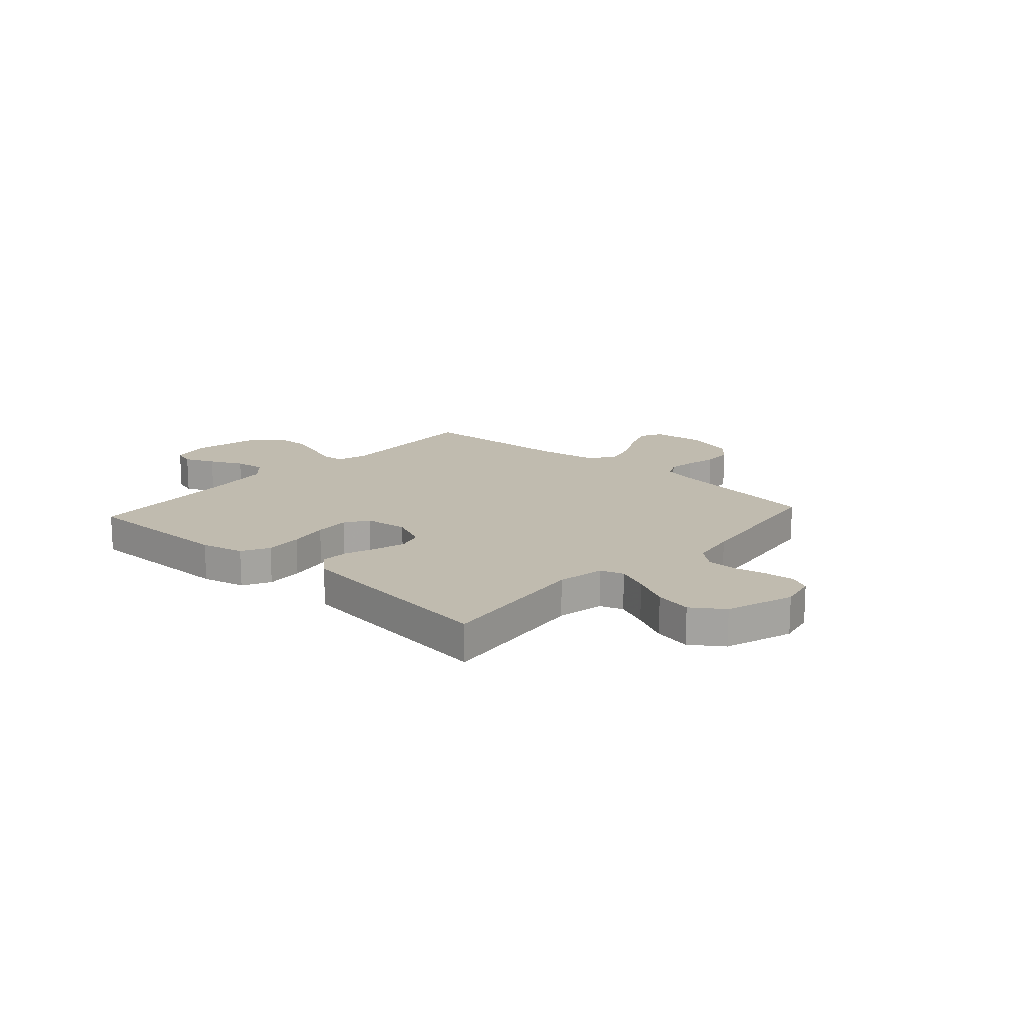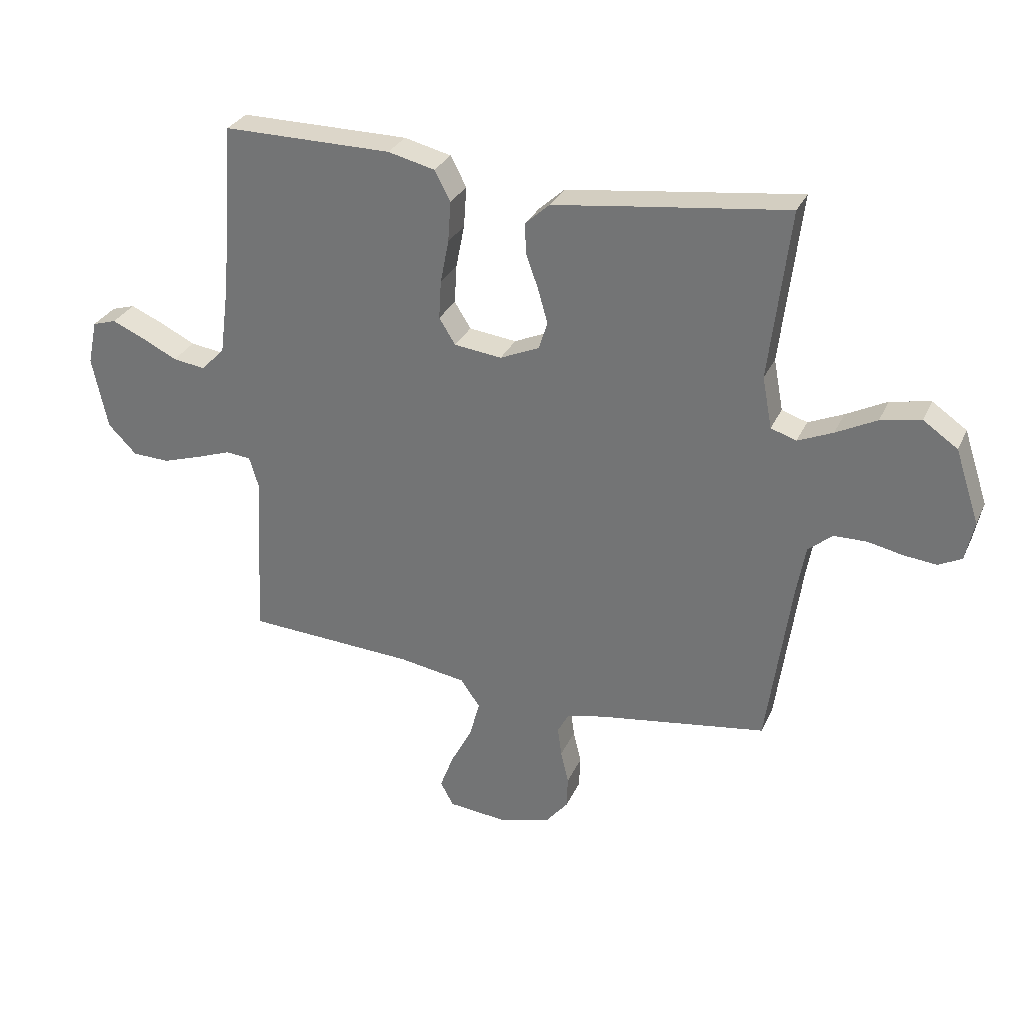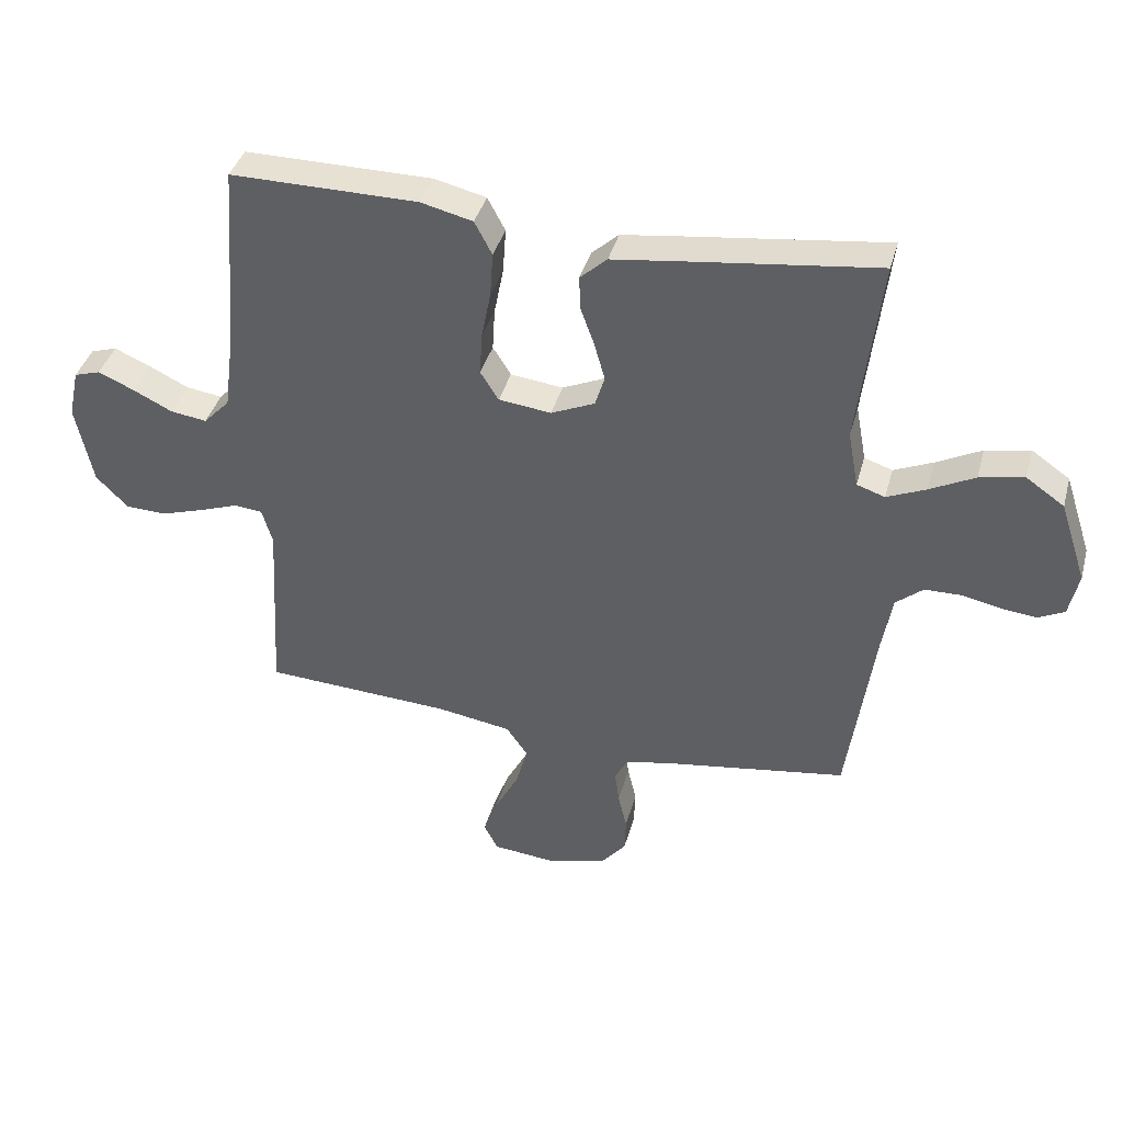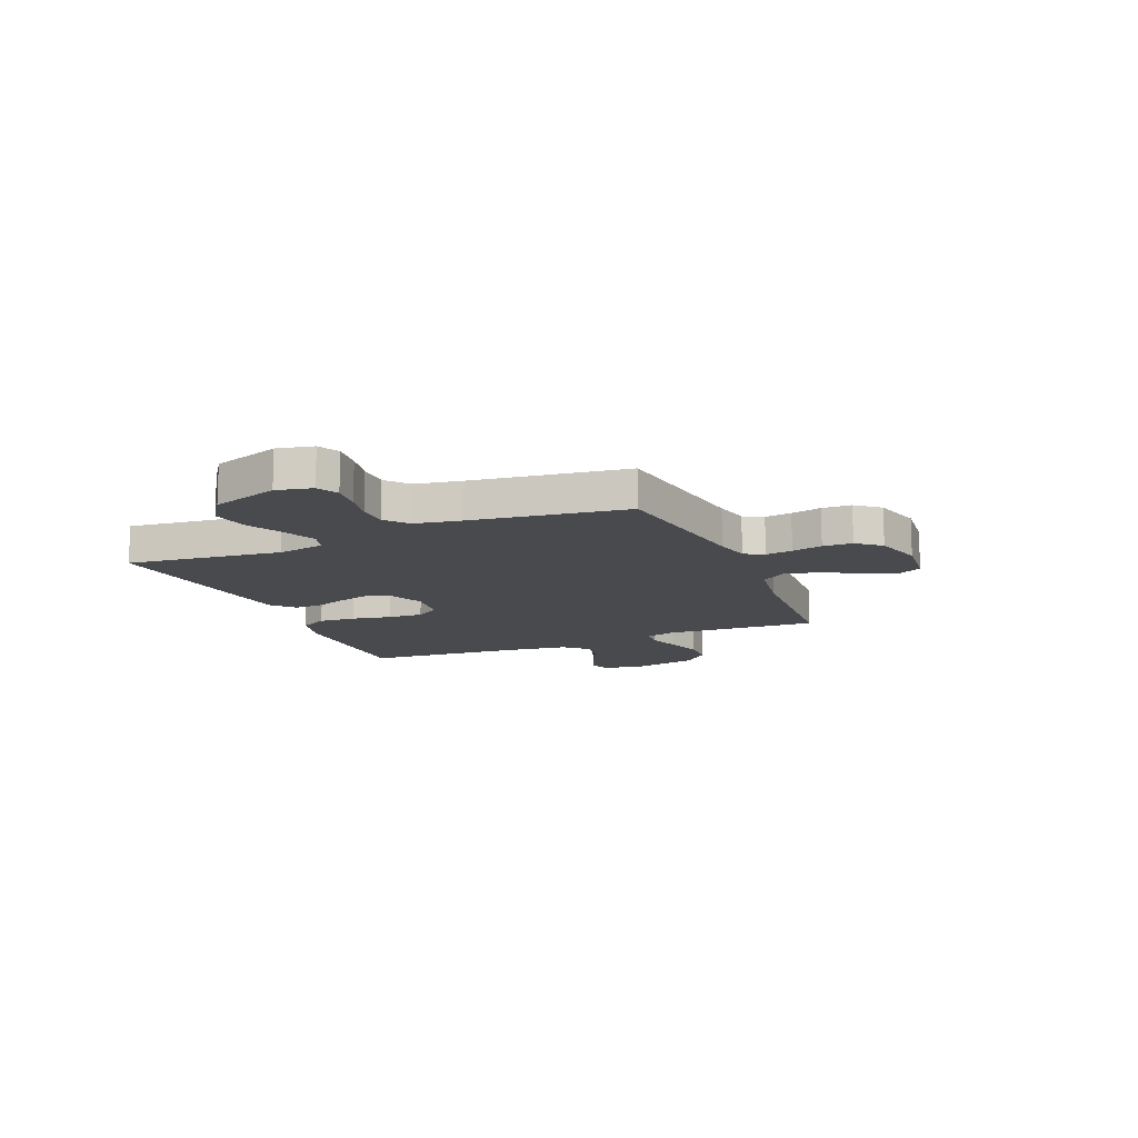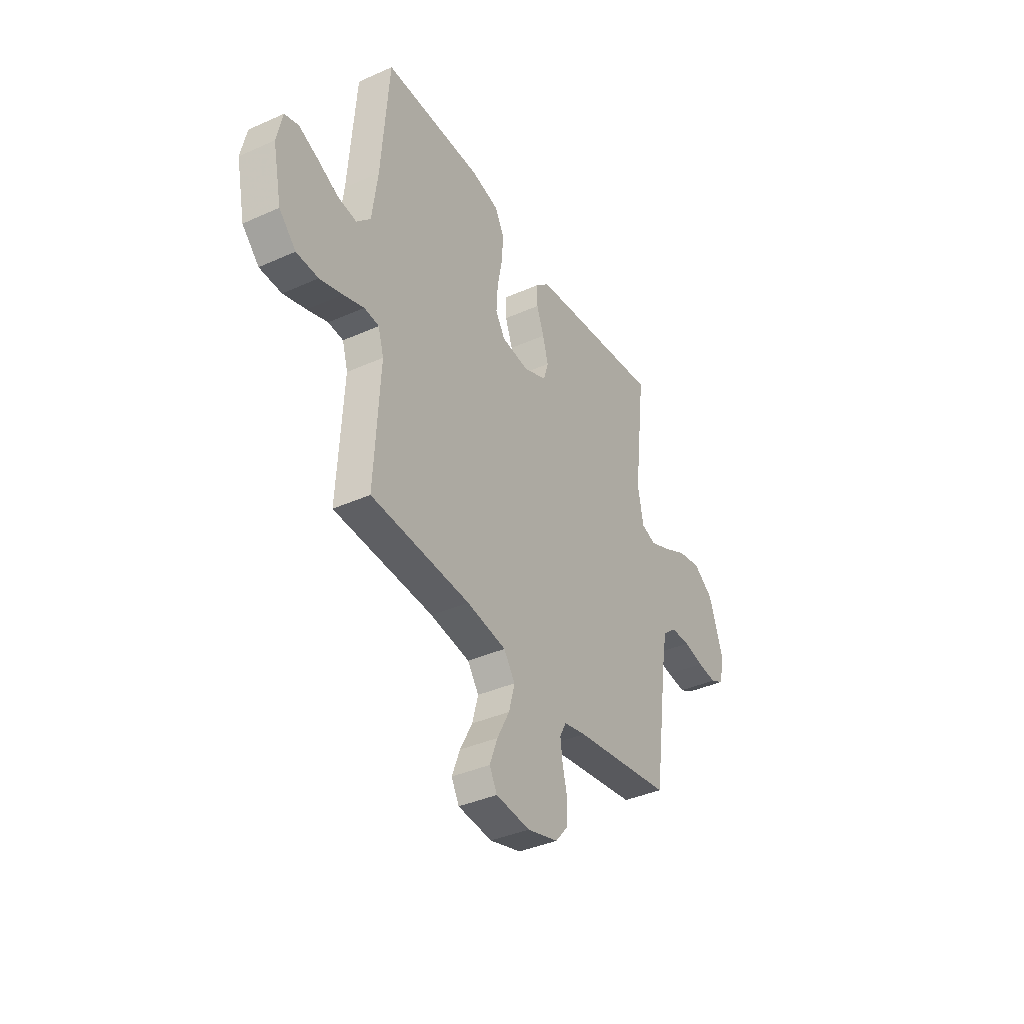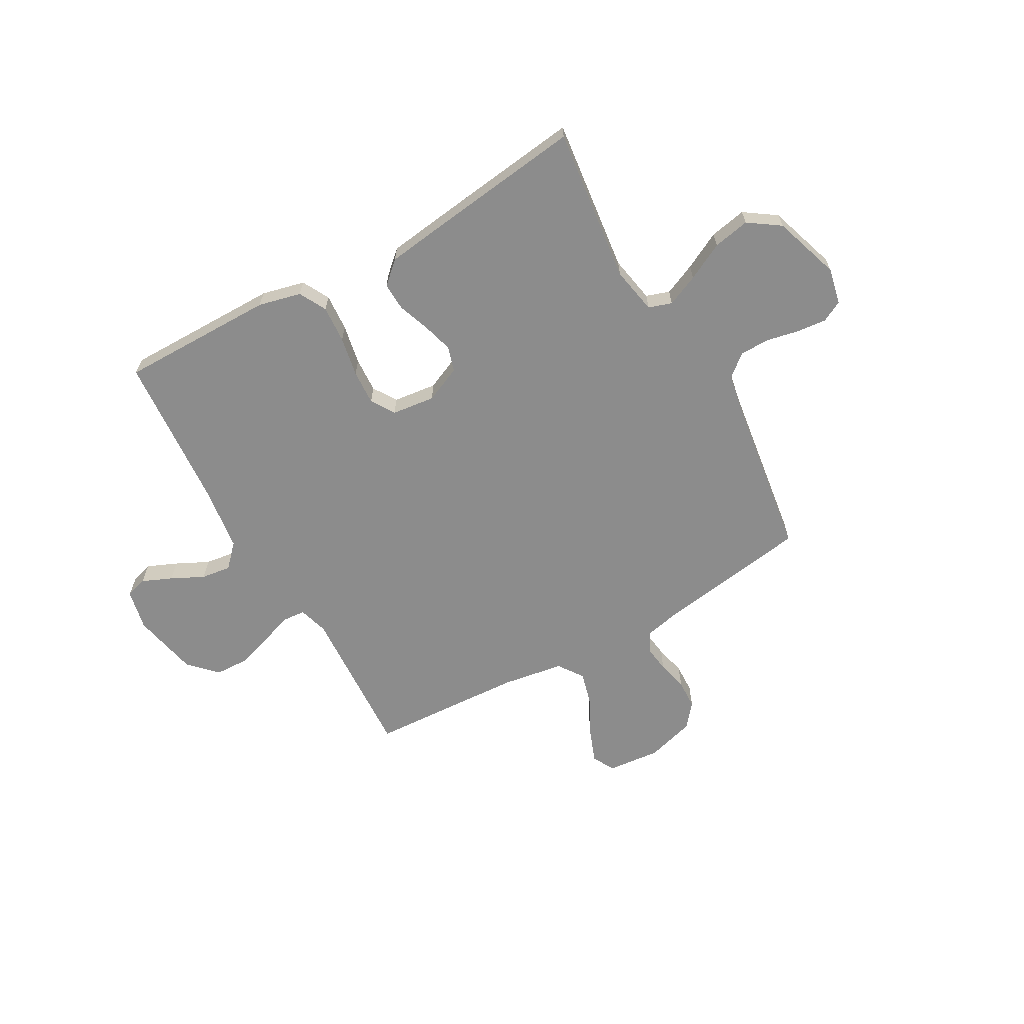
<metadata>
{"format":"obj","ext":"obj","renderer":"f3d","projection":"perspective","resolution":1024,"background":"white","views":[{"elev":15.9,"azim":42.0,"up":"+Y"},{"elev":30.1,"azim":21.2,"up":"+Z"},{"elev":39.3,"azim":15.0,"up":"+Z"},{"elev":-13.3,"azim":112.7,"up":"+Y"},{"elev":-38.4,"azim":-60.5,"up":"+Z"},{"elev":-64.2,"azim":29.4,"up":"+Y"}]}
</metadata>
<code>
v 0.5 0.07 0.5
v 0.464 0.07 0.2
v 0.481 0.07 0.109
v 0.526 0.07 0.094
v 0.588 0.07 0.121
v 0.66 0.07 0.158
v 0.731 0.07 0.172
v 0.792 0.07 0.13
v 0.835 0.07 0
v 0.82 0.07 -0.07
v 0.779 0.07 -0.091
v 0.721 0.07 -0.085
v 0.659 0.07 -0.072
v 0.601 0.07 -0.073
v 0.558 0.07 -0.109
v 0.542 0.07 -0.2
v 0.5 0.07 -0.5
v 0.2 0.07 -0.546
v 0.133 0.07 -0.561
v 0.113 0.07 -0.599
v 0.12 0.07 -0.651
v 0.134 0.07 -0.71
v 0.132 0.07 -0.767
v 0.094 0.07 -0.813
v 0 0.07 -0.84
v -0.103 0.07 -0.83
v -0.126 0.07 -0.787
v -0.102 0.07 -0.723
v -0.064 0.07 -0.651
v -0.046 0.07 -0.584
v -0.08 0.07 -0.535
v -0.2 0.07 -0.516
v -0.5 0.07 -0.5
v -0.483 0.07 -0.2
v -0.5 0.07 -0.143
v -0.545 0.07 -0.139
v -0.607 0.07 -0.161
v -0.676 0.07 -0.183
v -0.742 0.07 -0.181
v -0.793 0.07 -0.129
v -0.82 0.07 0
v -0.803 0.07 0.079
v -0.761 0.07 0.092
v -0.703 0.07 0.067
v -0.64 0.07 0.036
v -0.582 0.07 0.028
v -0.54 0.07 0.072
v -0.523 0.07 0.2
v -0.5 0.07 0.5
v -0.2 0.07 0.499
v -0.117 0.07 0.479
v -0.089 0.07 0.426
v -0.094 0.07 0.354
v -0.109 0.07 0.277
v -0.113 0.07 0.209
v -0.084 0.07 0.163
v 0 0.07 0.153
v 0.07 0.07 0.184
v 0.085 0.07 0.233
v 0.068 0.07 0.293
v 0.046 0.07 0.354
v 0.044 0.07 0.408
v 0.087 0.07 0.447
v 0.2 0.07 0.462
v 0.5 0 0.5
v 0.464 0 0.2
v 0.481 0 0.109
v 0.526 0 0.094
v 0.588 0 0.121
v 0.66 0 0.158
v 0.731 0 0.172
v 0.792 0 0.13
v 0.835 0 0
v 0.82 0 -0.07
v 0.779 0 -0.091
v 0.721 0 -0.085
v 0.659 0 -0.072
v 0.601 0 -0.073
v 0.558 0 -0.109
v 0.542 0 -0.2
v 0.5 0 -0.5
v 0.2 0 -0.546
v 0.133 0 -0.561
v 0.113 0 -0.599
v 0.12 0 -0.651
v 0.134 0 -0.71
v 0.132 0 -0.767
v 0.094 0 -0.813
v 0 0 -0.84
v -0.103 0 -0.83
v -0.126 0 -0.787
v -0.102 0 -0.723
v -0.064 0 -0.651
v -0.046 0 -0.584
v -0.08 0 -0.535
v -0.2 0 -0.516
v -0.5 0 -0.5
v -0.483 0 -0.2
v -0.5 0 -0.143
v -0.545 0 -0.139
v -0.607 0 -0.161
v -0.676 0 -0.183
v -0.742 0 -0.181
v -0.793 0 -0.129
v -0.82 0 0
v -0.803 0 0.079
v -0.761 0 0.092
v -0.703 0 0.067
v -0.64 0 0.036
v -0.582 0 0.028
v -0.54 0 0.072
v -0.523 0 0.2
v -0.5 0 0.5
v -0.2 0 0.499
v -0.117 0 0.479
v -0.089 0 0.426
v -0.094 0 0.354
v -0.109 0 0.277
v -0.113 0 0.209
v -0.084 0 0.163
v 0 0 0.153
v 0.07 0 0.184
v 0.085 0 0.233
v 0.068 0 0.293
v 0.046 0 0.354
v 0.044 0 0.408
v 0.087 0 0.447
v 0.2 0 0.462
f 64 1 2
f 63 64 2
f 62 63 2
f 61 62 2
f 60 61 2
f 59 60 2 3
f 58 59 3 4
f 57 58 4
f 52 53 54
f 51 52 54
f 50 51 54
f 49 50 54
f 48 49 54
f 47 48 54 55
f 46 47 55 56
f 43 44 45
f 42 43 45
f 41 42 45
f 40 41 45
f 39 40 45
f 38 39 45
f 37 38 45
f 36 37 45
f 35 36 45 46
f 32 33 34
f 31 32 34 35
f 27 28 29
f 26 27 29
f 25 26 29
f 24 25 29
f 23 24 29
f 22 23 29
f 21 22 29
f 20 21 29 30
f 19 20 30 31
f 16 17 18
f 46 56 57
f 35 46 57
f 31 35 57
f 19 31 57
f 18 19 57
f 16 18 57
f 15 16 57
f 11 12 13
f 10 11 13
f 9 10 13
f 8 9 13
f 7 8 13
f 6 7 13
f 5 6 13
f 14 15 57 4
f 4 5 13 14
f 66 65 128
f 66 128 127
f 66 127 126
f 66 126 125
f 66 125 124
f 67 66 124 123
f 68 67 123 122
f 68 122 121
f 118 117 116
f 118 116 115
f 118 115 114
f 118 114 113
f 118 113 112
f 119 118 112 111
f 120 119 111 110
f 109 108 107
f 109 107 106
f 109 106 105
f 109 105 104
f 109 104 103
f 109 103 102
f 109 102 101
f 109 101 100
f 110 109 100 99
f 98 97 96
f 99 98 96 95
f 93 92 91
f 93 91 90
f 93 90 89
f 93 89 88
f 93 88 87
f 93 87 86
f 93 86 85
f 94 93 85 84
f 95 94 84 83
f 82 81 80
f 121 120 110
f 121 110 99
f 121 99 95
f 121 95 83
f 121 83 82
f 121 82 80
f 121 80 79
f 77 76 75
f 77 75 74
f 77 74 73
f 77 73 72
f 77 72 71
f 77 71 70
f 77 70 69
f 68 121 79 78
f 78 77 69 68
f 1 65 66 2
f 2 66 67 3
f 3 67 68 4
f 4 68 69 5
f 5 69 70 6
f 6 70 71 7
f 7 71 72 8
f 8 72 73 9
f 9 73 74 10
f 10 74 75 11
f 11 75 76 12
f 12 76 77 13
f 13 77 78 14
f 14 78 79 15
f 15 79 80 16
f 16 80 81 17
f 17 81 82 18
f 18 82 83 19
f 19 83 84 20
f 20 84 85 21
f 21 85 86 22
f 22 86 87 23
f 23 87 88 24
f 24 88 89 25
f 25 89 90 26
f 26 90 91 27
f 27 91 92 28
f 28 92 93 29
f 29 93 94 30
f 30 94 95 31
f 31 95 96 32
f 32 96 97 33
f 33 97 98 34
f 34 98 99 35
f 35 99 100 36
f 36 100 101 37
f 37 101 102 38
f 38 102 103 39
f 39 103 104 40
f 40 104 105 41
f 41 105 106 42
f 42 106 107 43
f 43 107 108 44
f 44 108 109 45
f 45 109 110 46
f 46 110 111 47
f 47 111 112 48
f 48 112 113 49
f 49 113 114 50
f 50 114 115 51
f 51 115 116 52
f 52 116 117 53
f 53 117 118 54
f 54 118 119 55
f 55 119 120 56
f 56 120 121 57
f 57 121 122 58
f 58 122 123 59
f 59 123 124 60
f 60 124 125 61
f 61 125 126 62
f 62 126 127 63
f 63 127 128 64
f 64 128 65 1

</code>
